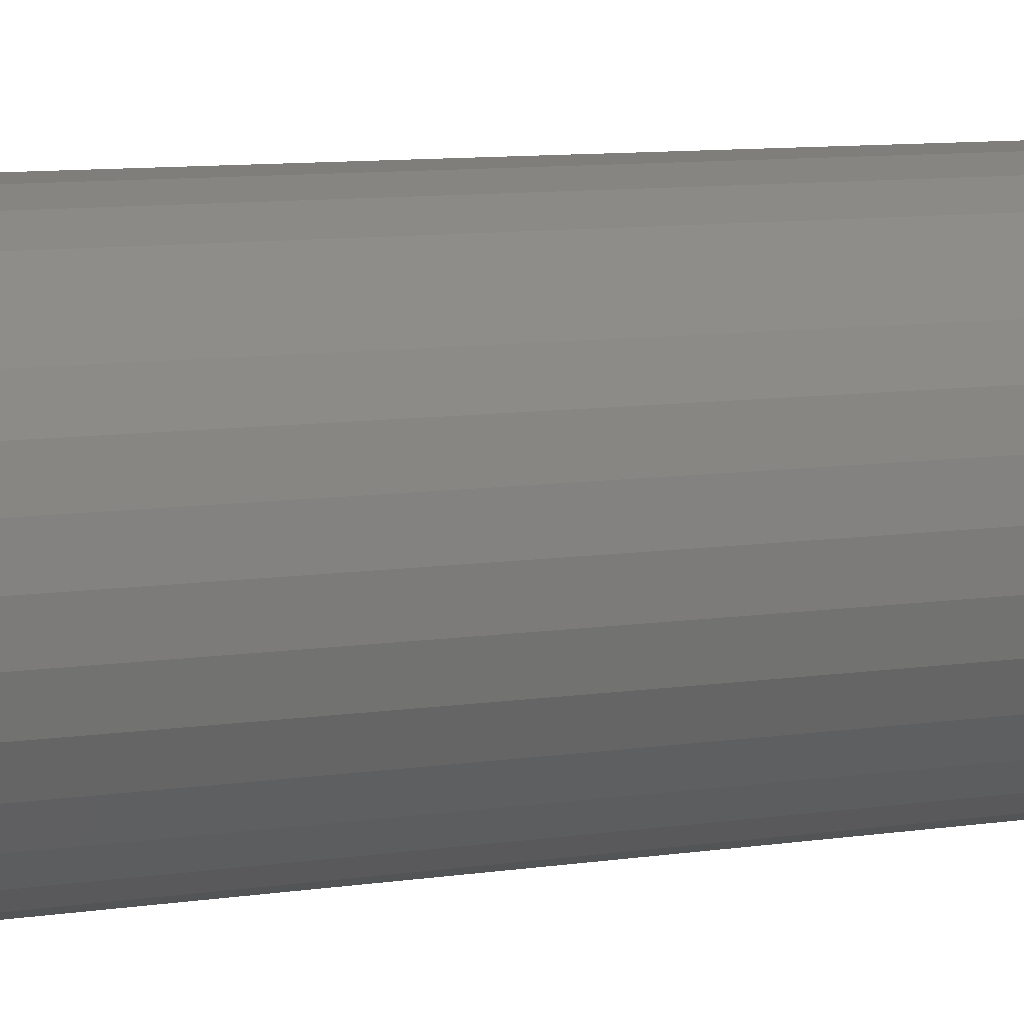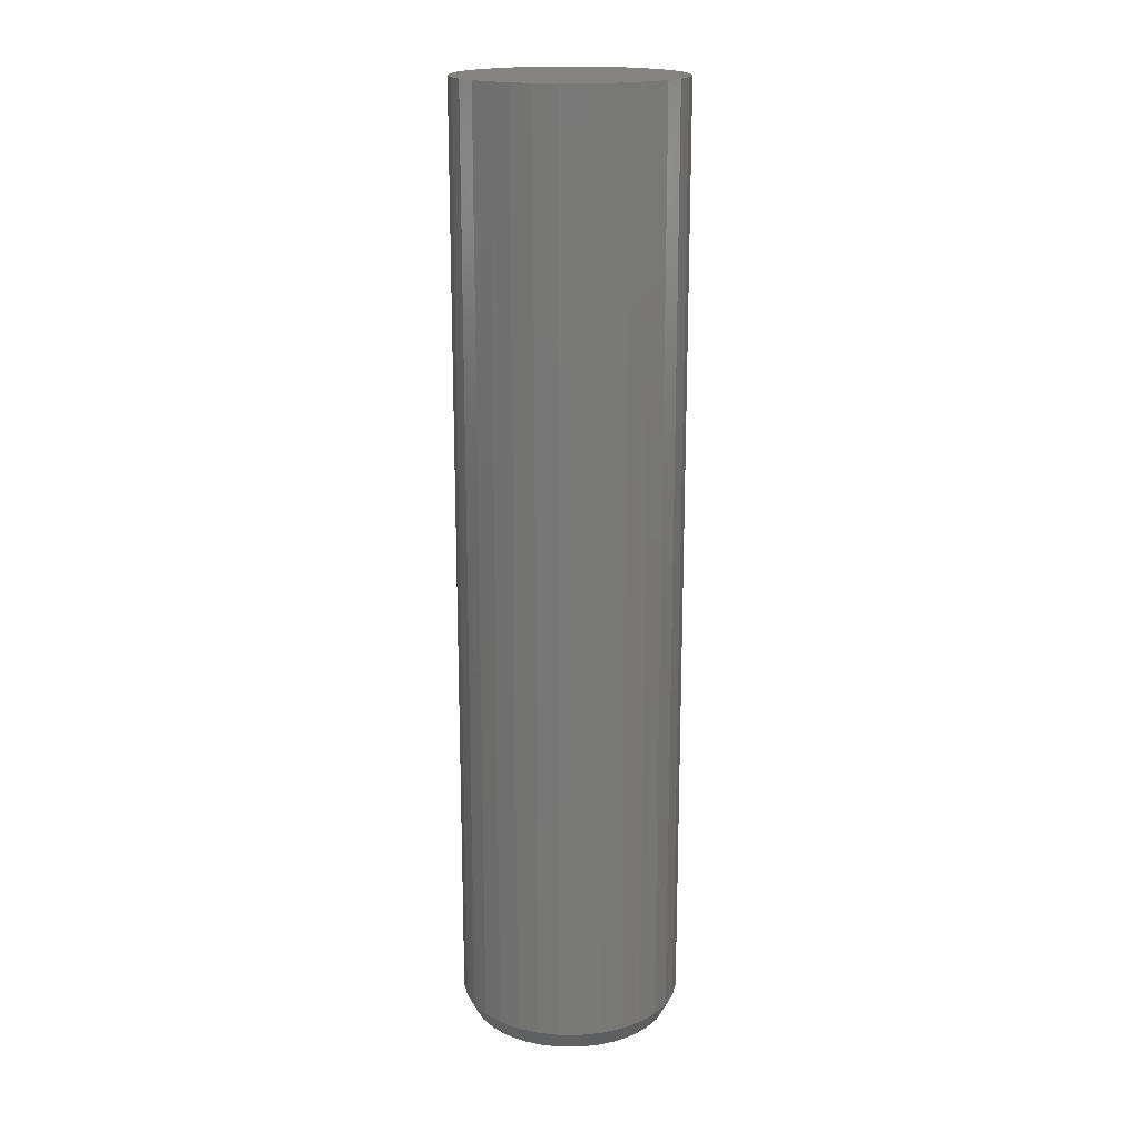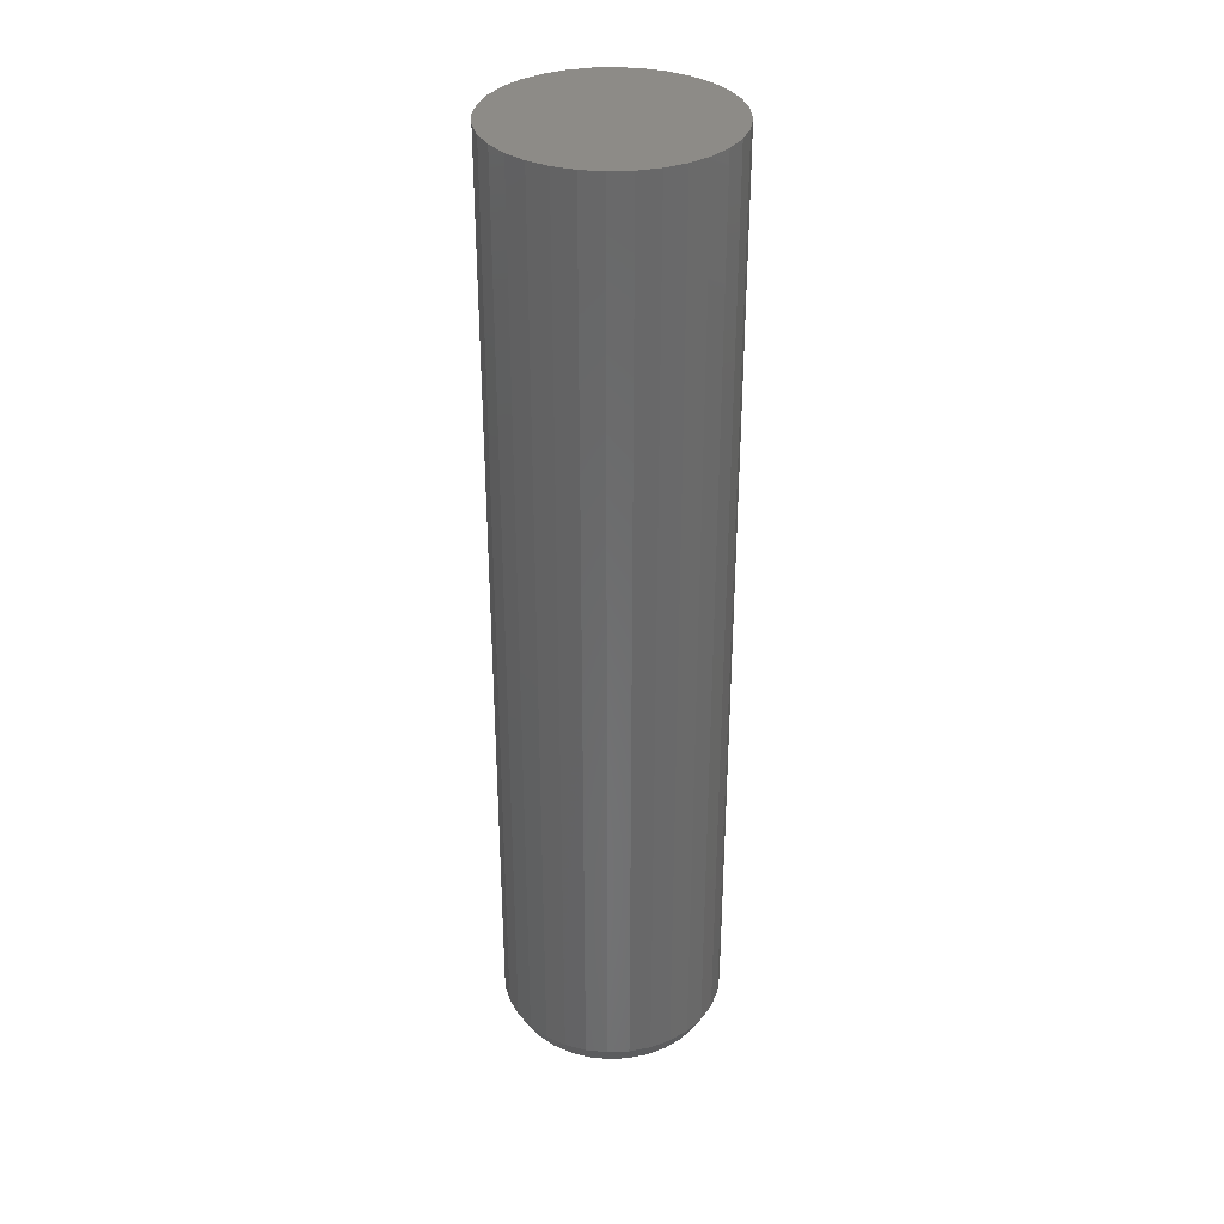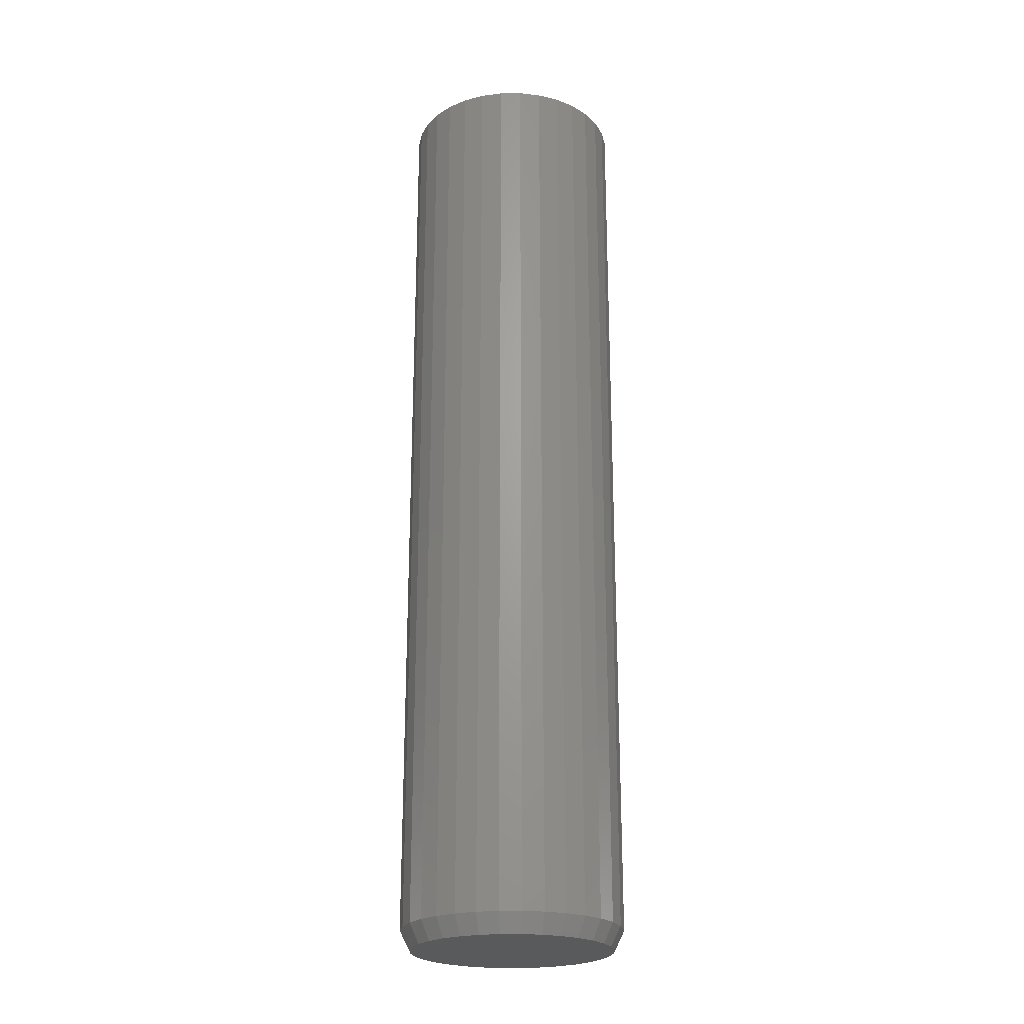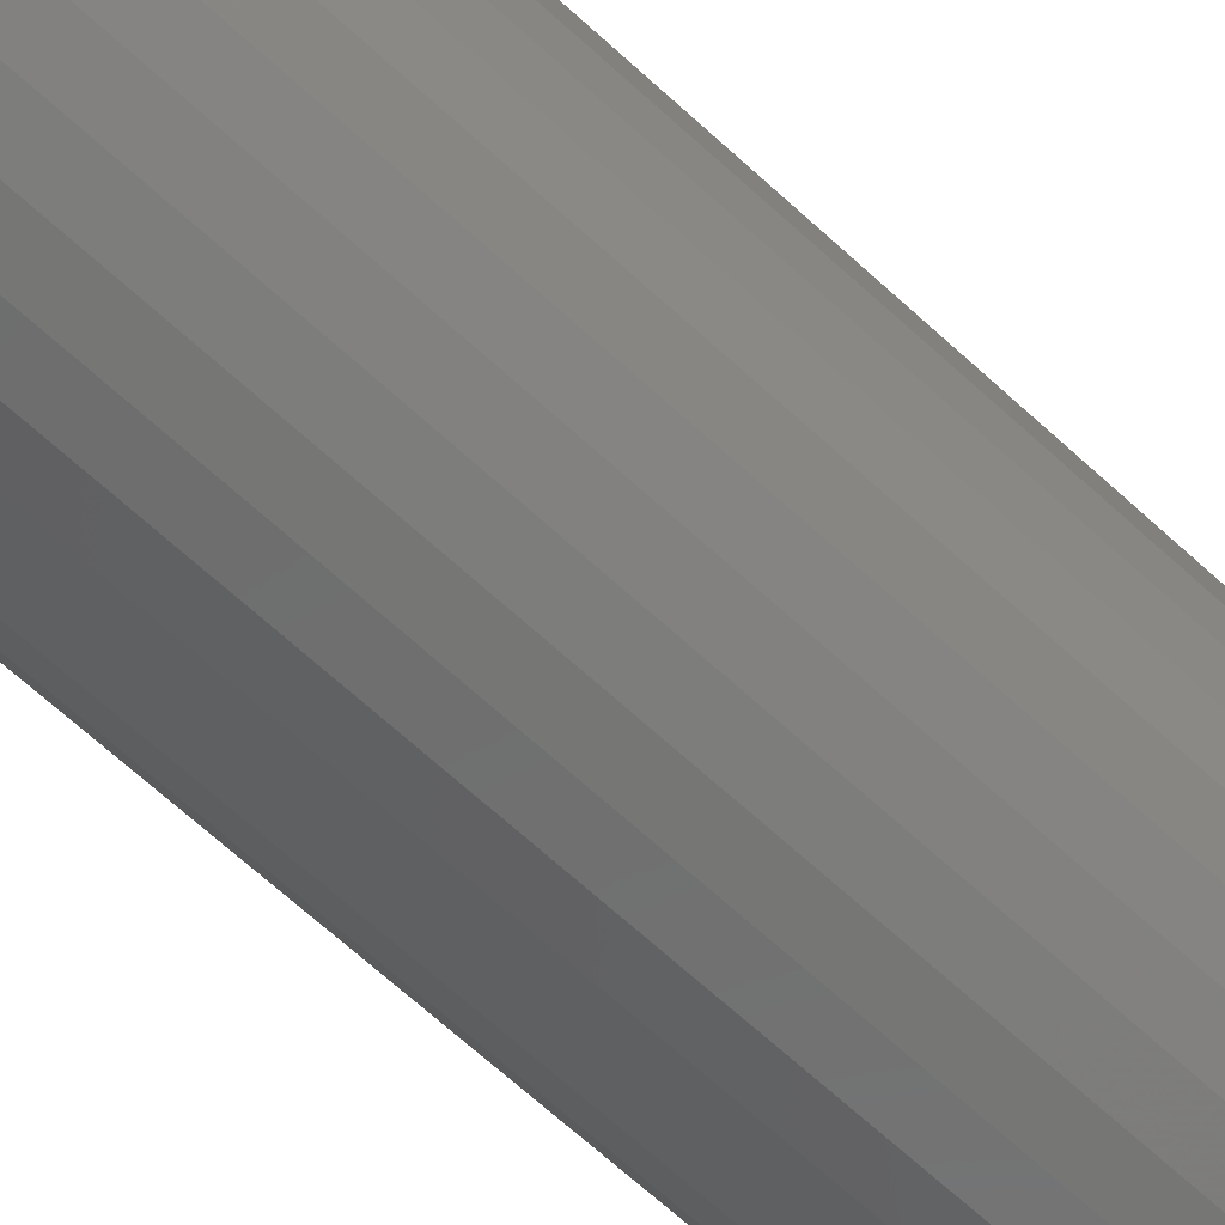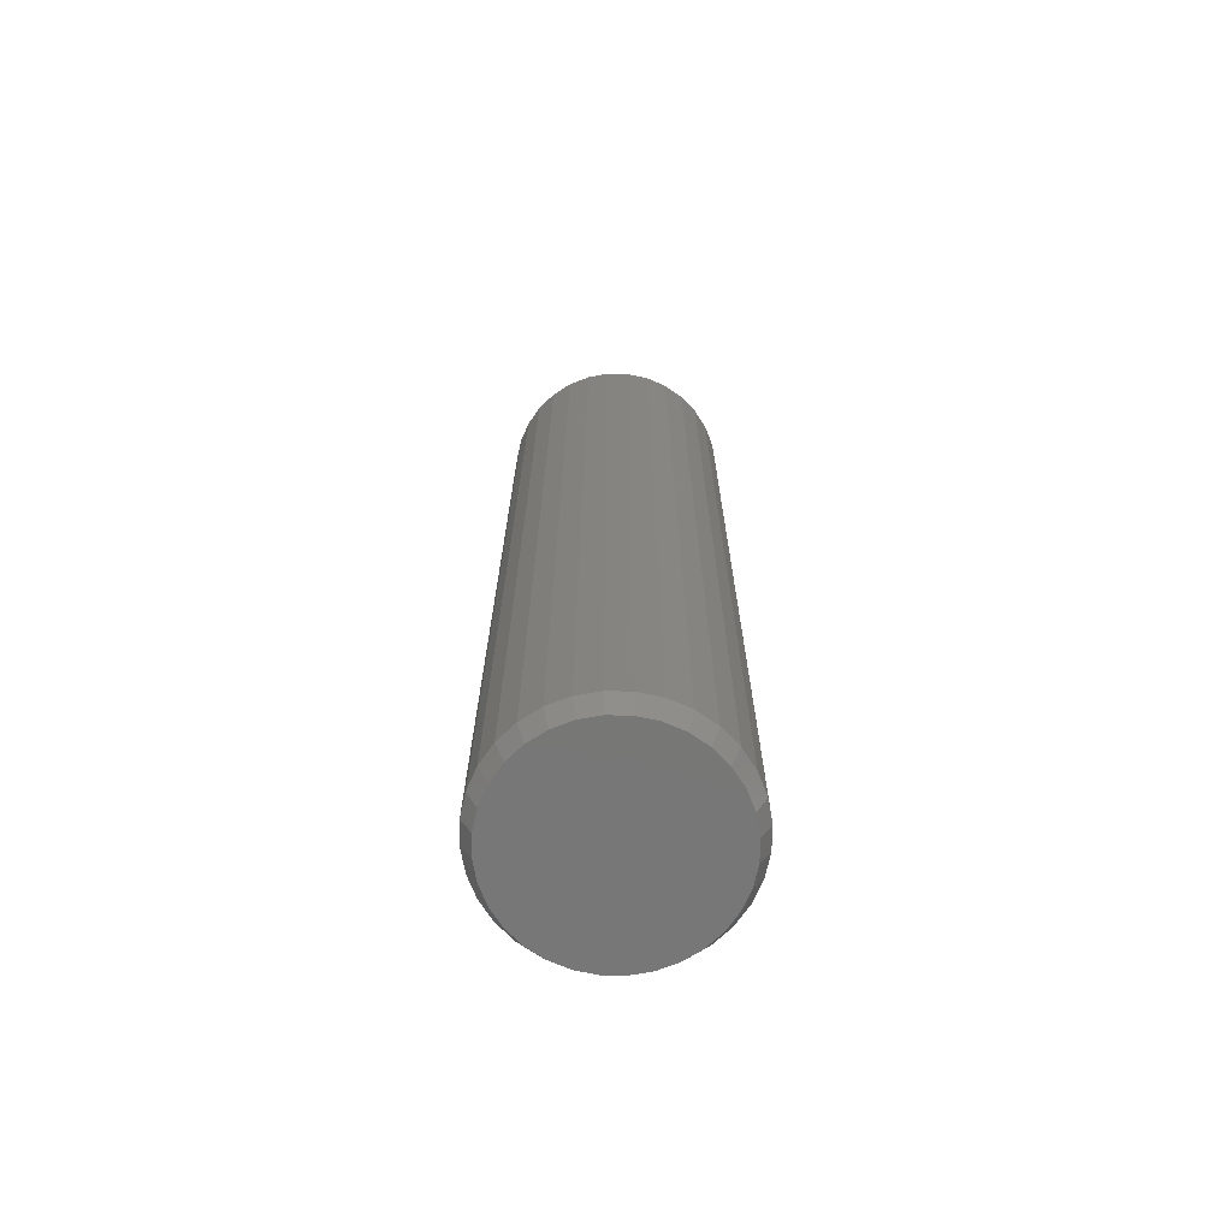
<metadata>
{"format":"stl","ext":"stl","renderer":"f3d","projection":"perspective","resolution":1024,"background":"white","views":[{"elev":6.4,"azim":-120.0,"up":"+Z"},{"elev":18.1,"azim":-118.2,"up":"+Y"},{"elev":34.3,"azim":126.1,"up":"+Y"},{"elev":-23.3,"azim":152.7,"up":"+Y"},{"elev":-64.2,"azim":46.7,"up":"+Z"},{"elev":-69.9,"azim":139.5,"up":"+Y"}]}
</metadata>
<code>
# stl→obj: 96 verts, 188 faces
v 0.3907 -0.75 0.009558
v 0.4221 -0.75 0.009558
v 0.4064 -0.75 0.0111
v 0.3757 -0.75 0.004986
v 0.4372 -0.75 0.004986
v 0.3618 -0.75 -0.002439
v 0.4511 -0.75 -0.002439
v 0.3496 -0.75 -0.01243
v 0.4632 -0.75 -0.01243
v 0.4632 -0.75 -0.1261
v 0.3618 -0.75 -0.136
v 0.4511 -0.75 -0.136
v 0.3757 -0.75 -0.1435
v 0.4372 -0.75 -0.1435
v 0.3907 -0.75 -0.148
v 0.4221 -0.75 -0.148
v 0.4064 -0.75 -0.1496
v 0.4732 -0.75 -0.02461
v 0.3396 -0.75 -0.02461
v 0.4806 -0.75 -0.0385
v 0.3322 -0.75 -0.0385
v 0.4852 -0.75 -0.05357
v 0.3276 -0.75 -0.05357
v 0.4868 -0.75 -0.06924
v 0.3261 -0.75 -0.06924
v 0.4852 -0.75 -0.08492
v 0.3276 -0.75 -0.08492
v 0.4806 -0.75 -0.09999
v 0.3322 -0.75 -0.09999
v 0.4732 -0.75 -0.1139
v 0.3396 -0.75 -0.1139
v 0.3496 -0.75 -0.1261
v 0.4946 6.04e-17 -0.06924
v 0.4946 -0.7344 -0.06924
v 0.4929 5.936e-17 -0.08644
v 0.4929 -0.7344 -0.08644
v 0.4879 5.816e-17 -0.103
v 0.4879 -0.7344 -0.103
v 0.4797 5.686e-17 -0.1182
v 0.4797 -0.7344 -0.1182
v 0.4688 5.551e-17 -0.1316
v 0.4688 -0.7344 -0.1316
v 0.4554 5.416e-17 -0.1425
v 0.4554 -0.7344 -0.1425
v 0.4402 5.286e-17 -0.1507
v 0.4402 -0.7344 -0.1507
v 0.4236 5.167e-17 -0.1557
v 0.4236 -0.7344 -0.1557
v 0.4064 5.062e-17 -0.1574
v 0.4064 -0.7344 -0.1574
v 0.3892 4.976e-17 -0.1557
v 0.3892 -0.7344 -0.1557
v 0.3727 4.912e-17 -0.1507
v 0.3727 -0.7344 -0.1507
v 0.3574 4.872e-17 -0.1425
v 0.3574 -0.7344 -0.1425
v 0.3441 4.859e-17 -0.1316
v 0.3441 -0.7344 -0.1316
v 0.3331 4.872e-17 -0.1182
v 0.3331 -0.7344 -0.1182
v 0.325 4.912e-17 -0.103
v 0.325 -0.7344 -0.103
v 0.32 4.976e-17 -0.08644
v 0.32 -0.7344 -0.08644
v 0.3183 5.062e-17 -0.06924
v 0.3183 -0.7344 -0.06924
v 0.32 5.167e-17 -0.05204
v 0.32 -0.7344 -0.05204
v 0.325 5.286e-17 -0.03551
v 0.325 -0.7344 -0.03551
v 0.3331 5.416e-17 -0.02027
v 0.3331 -0.7344 -0.02027
v 0.3441 5.551e-17 -0.006906
v 0.3441 -0.7344 -0.006906
v 0.3574 5.686e-17 0.004057
v 0.3574 -0.7344 0.004057
v 0.3727 5.816e-17 0.0122
v 0.3727 -0.7344 0.0122
v 0.3892 5.936e-17 0.01722
v 0.3892 -0.7344 0.01722
v 0.4064 6.04e-17 0.01891
v 0.4064 -0.7344 0.01891
v 0.4236 6.127e-17 0.01722
v 0.4236 -0.7344 0.01722
v 0.4402 6.191e-17 0.0122
v 0.4402 -0.7344 0.0122
v 0.4554 6.23e-17 0.004057
v 0.4554 -0.7344 0.004057
v 0.4688 6.243e-17 -0.006906
v 0.4688 -0.7344 -0.006906
v 0.4797 6.23e-17 -0.02027
v 0.4797 -0.7344 -0.02027
v 0.4879 6.191e-17 -0.03551
v 0.4879 -0.7344 -0.03551
v 0.4929 6.127e-17 -0.05204
v 0.4929 -0.7344 -0.05204
f 1 2 3
f 2 1 4
f 2 4 5
f 5 4 6
f 5 6 7
f 7 6 8
f 7 8 9
f 10 11 12
f 12 11 13
f 12 13 14
f 14 13 15
f 14 15 16
f 16 15 17
f 9 8 18
f 18 8 19
f 18 19 20
f 20 19 21
f 20 21 22
f 22 21 23
f 22 23 24
f 24 23 25
f 24 25 26
f 26 25 27
f 26 27 28
f 28 27 29
f 28 29 30
f 30 29 31
f 30 31 10
f 10 31 32
f 10 32 11
f 33 34 35
f 35 34 36
f 35 36 37
f 37 36 38
f 37 38 39
f 39 38 40
f 39 40 41
f 41 40 42
f 41 42 43
f 43 42 44
f 43 44 45
f 45 44 46
f 45 46 47
f 47 46 48
f 47 48 49
f 49 48 50
f 49 50 51
f 51 50 52
f 51 52 53
f 53 52 54
f 53 54 55
f 55 54 56
f 55 56 57
f 57 56 58
f 57 58 59
f 59 58 60
f 59 60 61
f 61 60 62
f 61 62 63
f 63 62 64
f 63 64 65
f 65 64 66
f 65 66 67
f 67 66 68
f 67 68 69
f 69 68 70
f 69 70 71
f 71 70 72
f 71 72 73
f 73 72 74
f 73 74 75
f 75 74 76
f 75 76 77
f 77 76 78
f 77 78 79
f 79 78 80
f 79 80 81
f 81 80 82
f 81 82 83
f 83 82 84
f 83 84 85
f 85 84 86
f 85 86 87
f 87 86 88
f 87 88 89
f 89 88 90
f 89 90 91
f 91 90 92
f 91 92 93
f 93 92 94
f 93 94 95
f 95 94 96
f 95 96 33
f 33 96 34
f 82 2 84
f 84 2 5
f 84 5 86
f 86 5 7
f 86 7 88
f 88 7 9
f 88 9 90
f 90 9 18
f 90 18 92
f 92 18 20
f 92 20 94
f 94 20 22
f 94 22 96
f 96 22 24
f 96 24 34
f 2 82 3
f 3 82 80
f 3 80 1
f 1 80 78
f 1 78 4
f 4 78 76
f 4 76 6
f 6 76 74
f 6 74 8
f 8 74 72
f 8 72 19
f 19 72 70
f 19 70 21
f 21 70 68
f 21 68 23
f 23 68 66
f 23 66 25
f 50 15 52
f 52 15 13
f 52 13 54
f 54 13 11
f 54 11 56
f 56 11 32
f 56 32 58
f 58 32 31
f 58 31 60
f 60 31 29
f 60 29 62
f 62 29 27
f 62 27 64
f 64 27 25
f 64 25 66
f 15 50 17
f 17 50 48
f 17 48 16
f 16 48 46
f 16 46 14
f 14 46 44
f 14 44 12
f 12 44 42
f 12 42 10
f 10 42 40
f 10 40 30
f 30 40 38
f 30 38 28
f 28 38 36
f 28 36 26
f 26 36 34
f 26 34 24
f 81 83 79
f 77 79 83
f 85 77 83
f 75 77 85
f 87 75 85
f 73 75 87
f 89 73 87
f 43 55 41
f 53 55 43
f 45 53 43
f 51 53 45
f 47 51 45
f 49 51 47
f 55 57 41
f 41 57 59
f 41 59 39
f 39 59 61
f 39 61 37
f 37 61 63
f 37 63 35
f 35 63 65
f 35 65 33
f 33 65 67
f 33 67 95
f 95 67 69
f 95 69 93
f 93 69 71
f 93 71 91
f 91 71 73
f 91 73 89

</code>
